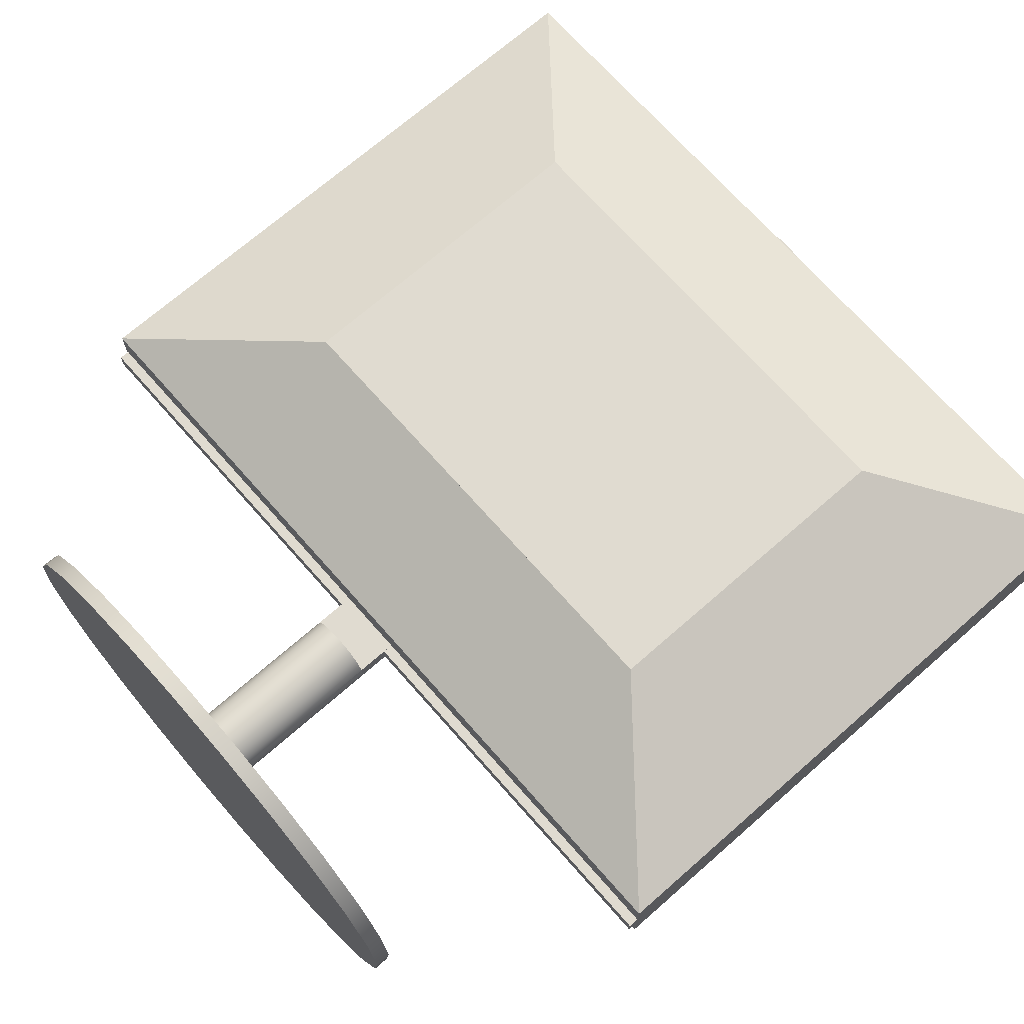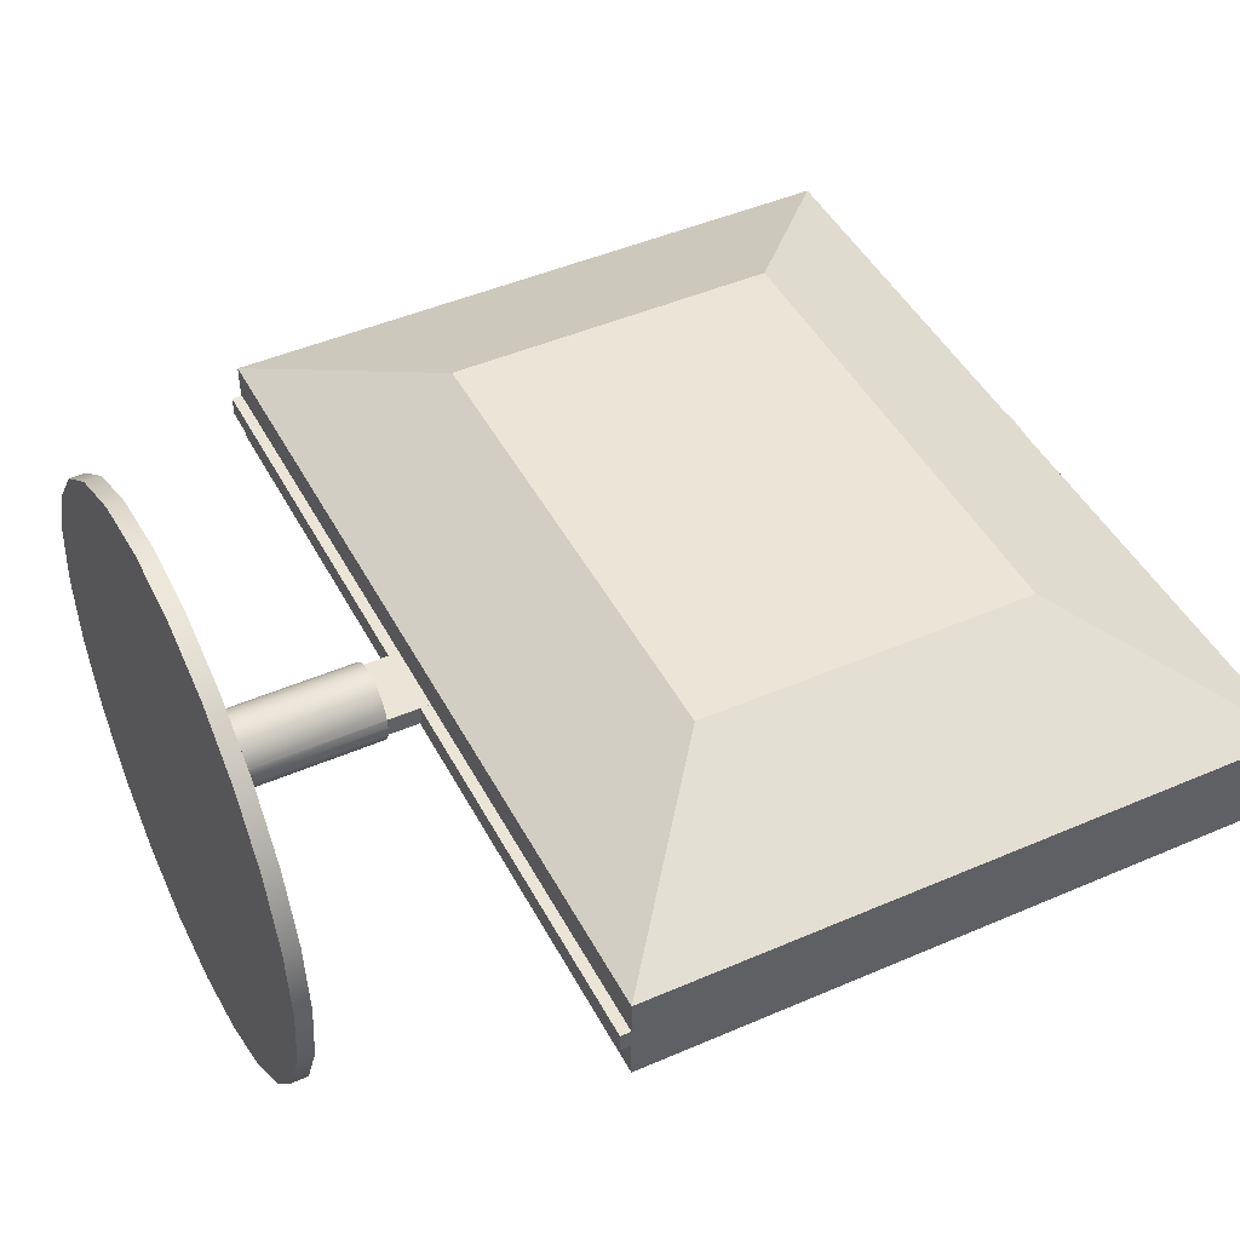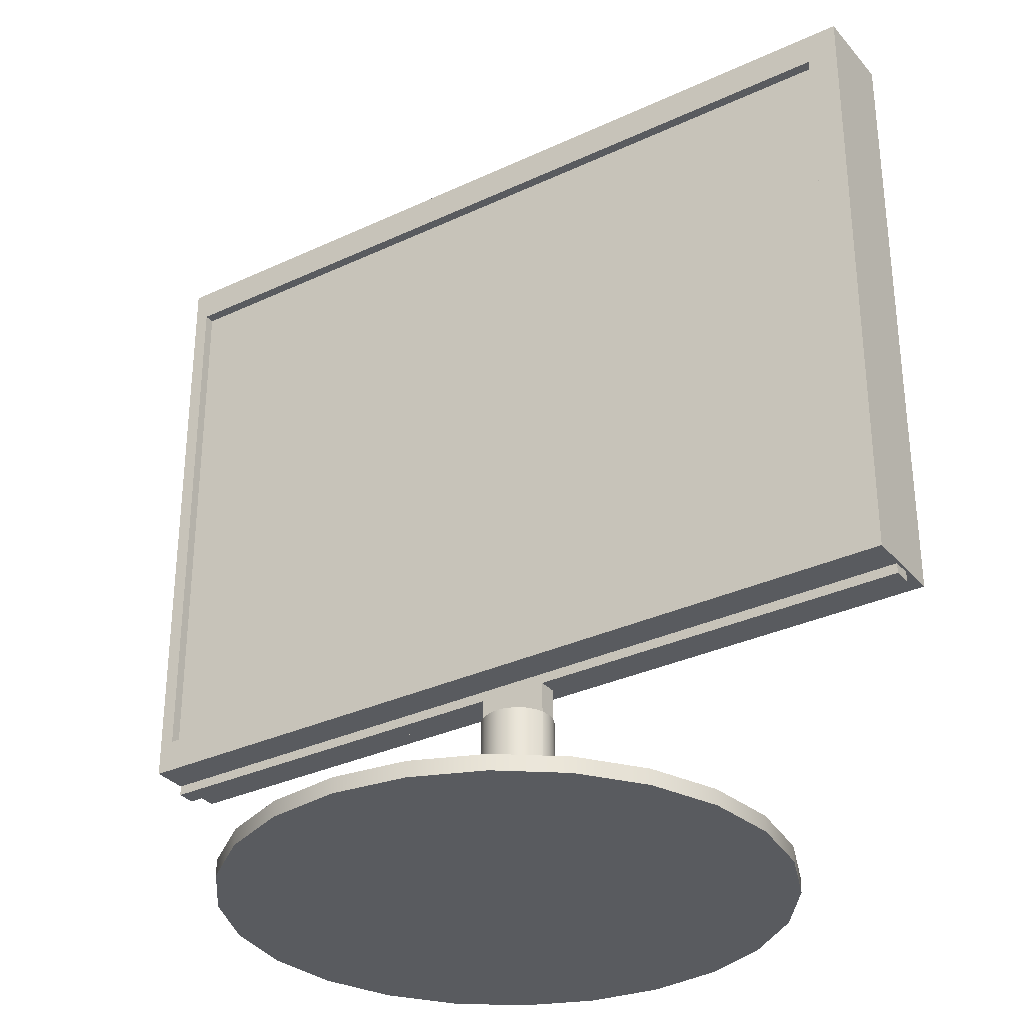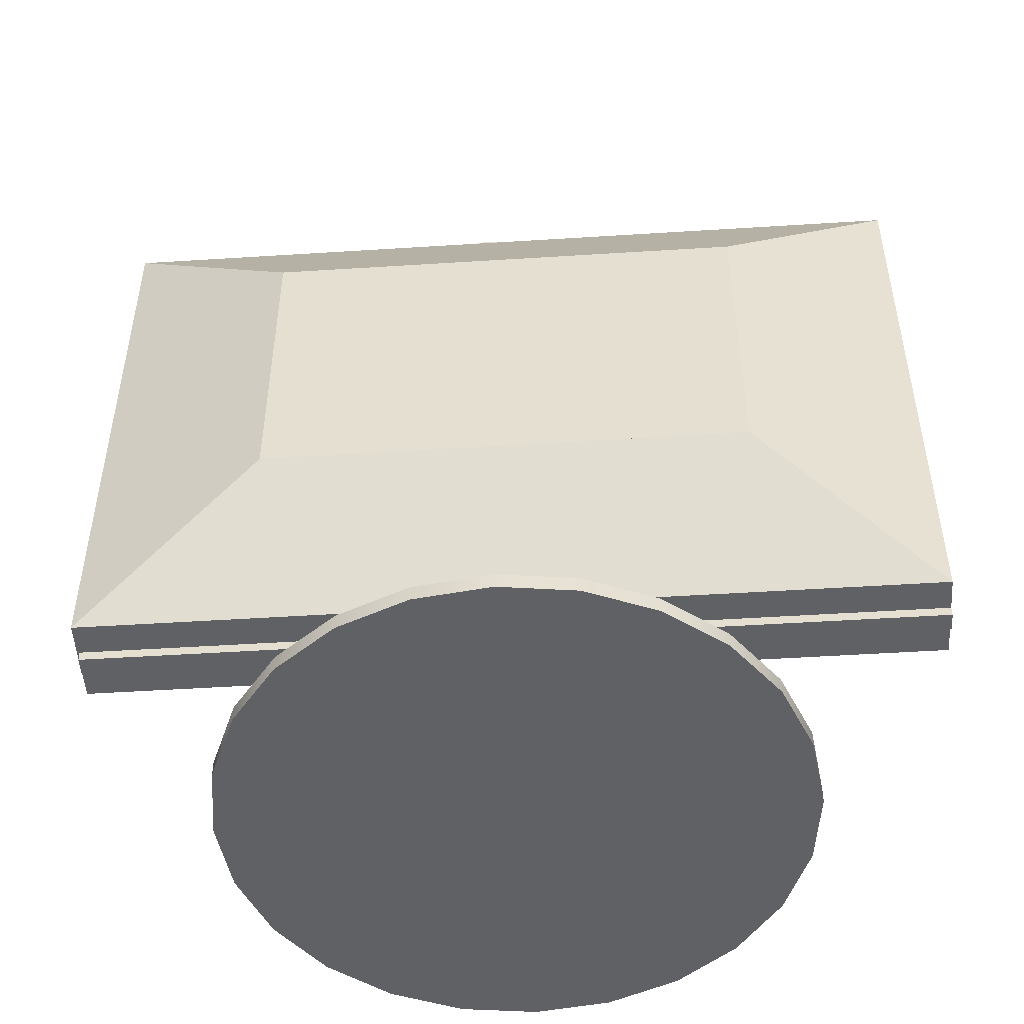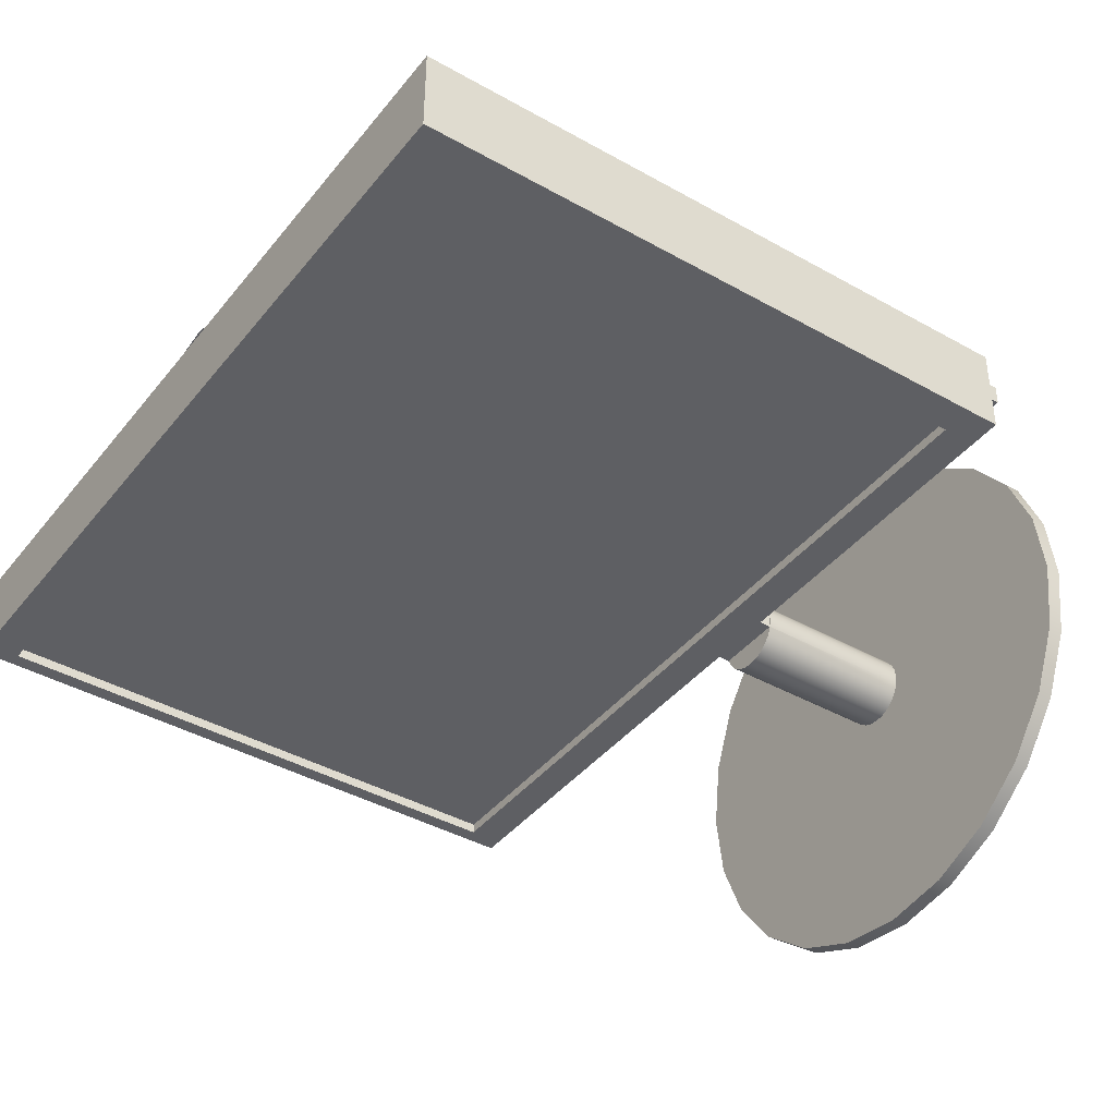
<metadata>
{"format":"obj","ext":"obj","renderer":"f3d","projection":"perspective","resolution":1024,"background":"white","views":[{"elev":70.0,"azim":48.7,"up":"+Z"},{"elev":45.8,"azim":63.5,"up":"+Z"},{"elev":-32.1,"azim":-146.6,"up":"+Y"},{"elev":-50.4,"azim":4.0,"up":"+Y"},{"elev":-40.6,"azim":-124.7,"up":"+Z"}]}
</metadata>
<code>
v -0.1936 -0.1381 -0.05972
v -0.1936 -0.1381 0.04777
v -0.2007 -0.1381 -0.005975
v -0.1729 -0.1381 0.09785
v -0.2007 -0.1264 -0.005975
v -0.1971 -0.1264 -0.03285
v -0.1729 -0.1381 -0.1098
v -0.1936 -0.1264 0.04777
v -0.1936 -0.1264 -0.05972
v -0.1729 -0.1264 -0.1098
v -0.1399 -0.1381 0.1409
v -0.1729 -0.1264 0.09785
v -0.1399 -0.1264 -0.1528
v -0.1399 -0.1381 -0.1528
v -0.1399 -0.1264 0.1409
v -0.09686 -0.1381 0.1739
v -0.09686 -0.1381 -0.1858
v -0.09686 -0.1264 0.1739
v -0.09686 -0.1264 -0.1858
v -0.04678 -0.1381 0.1946
v -0.04678 -0.1264 0.1946
v -0.04678 -0.1381 -0.2065
v -0.04678 -0.1264 -0.2065
v 0.006959 -0.1381 0.2017
v 0.006959 -0.1264 0.2017
v 0.006959 -0.1381 -0.2136
v -0.02477 -0.1264 0.000358
v -0.0238 -0.1264 0.007453
v 0.006959 -0.1264 -0.2136
v -0.02386 -0.1264 -0.006743
v 0.0607 -0.1381 -0.2065
v 0.0607 -0.1264 0.1946
v -0.02104 -0.1264 0.01406
v 0.0607 -0.1381 0.1946
v 0.009862 -0.1264 0.02671
v -0.01666 -0.1264 0.01972
v -0.02115 -0.1264 -0.01337
v 0.0607 -0.1264 -0.2065
v 0.1108 -0.1381 0.1739
v 0.1108 -0.1264 0.1739
v 0.002768 -0.1264 0.02767
v 0.01647 -0.1264 0.02395
v -0.01096 -0.1264 0.02405
v -0.01681 -0.1264 -0.01907
v 0.009651 -0.1264 -0.02627
v 0.1108 -0.1381 -0.1858
v -0.0238 0.002916 0.007453
v -0.02386 0.002916 -0.006743
v -0.02477 0.002916 0.000358
v 0.02912 0.002916 -0.006881
v -0.02377 0.002916 -0.006954
v -0.0238 0.002916 -0.006881
v -0.004334 -0.1264 0.02677
v 0.02213 -0.1264 0.01956
v -0.02104 0.002916 0.01406
v 0.02909 0.002916 0.007453
v -0.01115 -0.1264 -0.02345
v 0.00255 -0.1264 -0.02718
v 0.01628 -0.1264 -0.02355
v 0.1108 -0.1264 -0.1858
v -0.02115 0.002916 -0.01337
v 0.1538 -0.1381 0.1409
v 0.1538 -0.1264 0.1409
v 0.03008 -0.1264 0.00014
v 0.02646 -0.1264 0.01387
v -0.01666 0.002916 0.01972
v -0.004545 -0.1264 -0.02621
v 0.02197 -0.1264 -0.01922
v 0.1538 -0.1381 -0.1528
v -0.01681 0.002916 -0.01907
v 0.02912 -0.1264 -0.006954
v 0.02918 -0.1264 0.007242
v 0.009862 0.002916 0.02671
v 0.01647 0.002916 0.02395
v 0.02213 0.002916 0.01956
v -0.01096 0.002916 0.02405
v -0.004472 0.002916 0.02671
v 0.02635 -0.1264 -0.01356
v 0.1538 -0.1264 -0.1528
v -0.01115 0.002916 -0.02345
v 0.1868 -0.1381 0.09785
v 0.02646 0.002916 0.01387
v 0.323 0.03426 0.0323
v 0.02909 0.03426 0.007453
v 0.02912 0.03426 0.00738
v 0.00255 0.002916 -0.02718
v 0.009651 0.002916 -0.02627
v -0.004545 0.002916 -0.02621
v 0.009862 0.002916 -0.02618
v 0.01628 0.002916 -0.02355
v 0.1868 -0.1264 -0.1098
v 0.1868 -0.1381 -0.1098
v 0.1868 -0.1264 0.09785
v -0.3137 0.03426 0.007453
v 0.323 0.03426 0.00738
v 0.02197 0.002916 -0.01922
v 0.2075 -0.1381 0.04777
v -0.3156 0.03426 0.0323
v 0.323 0.5083 0.0323
v 0.323 0.5083 -0.03431
v 0.323 0.03426 -0.006881
v 0.02635 0.002916 -0.01356
v 0.02912 0.002916 -0.006954
v 0.2075 -0.1264 -0.05972
v 0.2075 -0.1264 0.04777
v -0.3137 0.03426 -0.006881
v 0.323 0.03426 -0.03431
v 0.2075 -0.1381 -0.05972
v -0.3156 0.03426 0.007453
v -0.3156 0.03426 -0.006881
v 0.2146 -0.1381 -0.005975
v -0.3156 0.5083 -0.03431
v 0.009133 0.5083 0.0323
v 0.3116 0.05984 -0.03431
v 0.2146 -0.1264 -0.005975
v -0.3156 0.03426 -0.03431
v -0.3156 0.5083 0.0323
v 0.1863 0.3929 0.09106
v -0.1781 0.1461 0.09106
v 0.1863 0.1461 0.09106
v -0.02496 0.5083 0.0323
v -0.2918 0.05984 -0.03431
v 0.3116 0.483 -0.03431
v -0.1781 0.3929 0.09106
v -0.2918 0.483 -0.03431
v -0.0238 0.02659 -0.006881
v 0.02912 0.02659 -0.006881
v 0.002768 0.002916 0.02767
v -0.004334 0.002916 0.02677
v -0.0238 0.02659 0.007453
v 0.02912 0.002916 0.000358
v 0.02912 0.002916 0.00738
v 0.02912 0.02659 0.00738
v -0.3137 0.02659 0.007453
v 0.03005 0.002916 0.000358
v 0.03008 0.002916 0.00014
v 0.02918 0.002916 0.007242
v 0.03005 0.002916 0.007453
v -0.3137 0.02659 -0.006881
v 0.323 0.02659 -0.006881
v 0.323 0.02659 0.00738
v 0.1863 0.1461 0.0323
v -0.1781 0.1461 0.0323
v 0.1863 0.3929 0.0323
v -0.1781 0.3929 0.0323
v -0.01835 0.5097 0.0323
v 0.3116 0.05984 -0.02647
v -0.2918 0.05984 -0.02647
v 0.3116 0.483 -0.02647
v -0.2918 0.483 -0.02647
v 0.3116 0.4487 -0.02647
v -0.2918 0.4487 -0.02647
g mesh1_mesh1-geometry
f 1 2 3
f 2 1 4
f 2 5 3
f 3 6 1
f 4 1 7
f 4 8 2
f 5 2 8
f 6 3 5
f 1 6 9
f 1 10 7
f 4 7 11
f 8 4 12
f 8 6 5
f 6 8 9
f 10 1 9
f 13 7 10
f 11 7 14
f 11 12 4
f 9 8 12
f 9 12 10
f 7 13 14
f 10 15 13
f 11 14 16
f 12 11 15
f 10 12 15
f 13 17 14
f 13 15 18
f 16 14 17
f 18 11 16
f 11 18 15
f 17 13 19
f 13 18 19
f 16 17 20
f 16 21 18
f 19 22 17
f 19 18 21
f 20 17 22
f 21 16 20
f 22 19 23
f 19 21 23
f 20 22 24
f 20 25 21
f 23 26 22
f 23 21 27
f 24 22 26
f 25 20 24
f 28 21 25
f 26 23 29
f 27 21 28
f 30 23 27
f 24 26 31
f 24 32 25
f 28 25 33
f 23 30 29
f 29 31 26
f 24 31 34
f 32 24 34
f 35 25 32
f 33 25 36
f 29 30 37
f 31 29 38
f 34 31 39
f 34 40 32
f 41 25 35
f 35 32 42
f 36 25 43
f 29 37 44
f 29 45 38
f 38 46 31
f 47 48 49
f 50 51 52
f 48 47 52
f 39 31 46
f 40 34 39
f 38 32 40
f 53 25 41
f 42 32 54
f 43 25 53
f 55 56 47
f 29 44 57
f 29 58 45
f 38 45 59
f 46 38 60
f 51 50 61
f 39 46 62
f 39 63 40
f 38 64 32
f 38 40 60
f 54 32 65
f 56 55 66
f 29 57 67
f 29 67 58
f 38 59 68
f 60 69 46
f 61 50 70
f 62 46 69
f 63 39 62
f 60 40 63
f 38 71 64
f 72 32 64
f 56 73 74
f 65 32 72
f 56 74 75
f 56 66 76
f 56 76 77
f 38 68 78
f 69 60 79
f 70 50 80
f 62 69 81
f 81 63 62
f 60 63 79
f 38 78 71
f 56 77 73
f 56 75 82
f 83 84 85
f 86 50 87
f 88 50 86
f 89 50 90
f 91 69 79
f 80 50 88
f 81 69 92
f 63 81 93
f 79 63 93
f 83 94 84
f 83 85 95
f 87 50 89
f 90 50 96
f 69 91 92
f 79 93 91
f 81 92 97
f 97 93 81
f 98 94 83
f 95 99 83
f 100 95 101
f 96 50 102
f 102 50 103
f 104 92 91
f 91 93 105
f 106 107 101
f 97 92 108
f 93 97 105
f 109 106 94
f 94 98 109
f 99 95 100
f 100 101 107
f 92 104 108
f 91 105 104
f 110 107 106
f 97 108 111
f 111 105 97
f 106 109 110
f 98 112 109
f 100 113 99
f 107 114 100
f 115 108 104
f 104 105 115
f 107 110 116
f 108 115 111
f 105 111 115
f 109 112 110
f 112 98 117
f 118 119 120
f 100 121 113
f 114 107 122
f 100 114 123
f 110 112 116
f 116 122 107
f 121 112 117
f 119 118 124
f 112 121 100
f 100 123 112
f 122 116 112
f 125 112 123
f 122 112 125
g mesh1_mesh1-geometry
f 3 2 1
f 4 1 2
f 3 5 2
f 1 6 3
f 7 1 4
f 2 8 4
f 8 2 5
f 5 3 6
f 9 6 1
f 7 10 1
f 11 7 4
f 12 4 8
f 5 6 8
f 9 8 6
f 9 1 10
f 10 7 13
f 14 7 11
f 4 12 11
f 12 8 9
f 10 12 9
f 14 13 7
f 13 15 10
f 16 14 11
f 15 11 12
f 15 12 10
f 14 17 13
f 18 15 13
f 17 14 16
f 16 11 18
f 15 18 11
f 19 13 17
f 19 18 13
f 20 17 16
f 18 21 16
f 17 22 19
f 21 18 19
f 22 17 20
f 20 16 21
f 23 19 22
f 23 21 19
f 24 22 20
f 21 25 20
f 22 26 23
f 27 21 23
f 26 22 24
f 24 20 25
f 25 21 28
f 29 23 26
f 28 21 27
f 27 23 30
f 31 26 24
f 25 32 24
f 33 25 28
f 29 30 23
f 26 31 29
f 27 49 28
f 30 48 27
f 34 31 24
f 34 24 32
f 32 25 35
f 36 25 33
f 28 47 33
f 37 30 29
f 38 29 31
f 47 28 49
f 49 27 48
f 48 30 52
f 37 52 30
f 39 31 34
f 32 40 34
f 35 25 41
f 42 32 35
f 43 25 36
f 33 55 36
f 55 33 47
f 44 37 29
f 38 45 29
f 31 46 38
f 49 48 47
f 51 52 37
f 52 51 50
f 52 47 48
f 61 51 37
f 46 31 39
f 39 34 40
f 40 32 38
f 41 25 53
f 35 41 73
f 54 32 42
f 42 35 74
f 53 25 43
f 43 36 76
f 66 36 55
f 47 56 55
f 44 70 37
f 57 44 29
f 45 58 29
f 59 45 38
f 60 38 46
f 52 126 47
f 61 50 51
f 50 127 52
f 61 37 70
f 62 46 39
f 40 63 39
f 32 64 38
f 60 40 38
f 41 53 128
f 128 73 41
f 73 74 35
f 65 32 54
f 54 42 75
f 74 75 42
f 53 43 129
f 66 76 36
f 76 129 43
f 66 55 56
f 56 47 84
f 44 57 70
f 67 57 29
f 58 67 29
f 58 45 86
f 45 59 87
f 68 59 38
f 46 69 60
f 130 47 126
f 126 52 127
f 70 50 61
f 50 131 127
f 69 46 62
f 62 39 63
f 63 40 60
f 64 71 38
f 64 32 72
f 129 128 53
f 73 129 128
f 128 129 73
f 74 73 56
f 72 32 65
f 54 75 65
f 75 74 56
f 76 66 56
f 77 129 76
f 77 76 56
f 130 84 47
f 132 84 56
f 84 132 85
f 85 132 133
f 56 84 132
f 85 132 84
f 133 132 85
f 80 70 57
f 57 67 80
f 67 58 88
f 87 86 45
f 86 88 58
f 90 87 59
f 59 68 90
f 78 68 38
f 79 60 69
f 130 126 134
f 127 106 126
f 80 50 70
f 127 131 133
f 135 50 131
f 131 50 135
f 81 69 62
f 62 63 81
f 79 63 60
f 71 78 38
f 64 136 71
f 72 137 64
f 129 73 77
f 77 73 129
f 73 77 56
f 65 82 72
f 82 65 75
f 82 75 56
f 134 84 130
f 132 72 56
f 137 72 132
f 137 131 132
f 132 131 137
f 138 132 56
f 132 138 137
f 56 132 138
f 137 138 132
f 94 85 84
f 84 85 94
f 85 84 83
f 132 133 131
f 85 95 133
f 88 80 67
f 87 50 86
f 86 50 88
f 89 87 90
f 90 50 89
f 96 90 68
f 78 102 68
f 79 69 91
f 139 134 126
f 139 126 106
f 140 106 127
f 88 50 80
f 127 133 140
f 50 71 136
f 50 135 136
f 136 135 50
f 131 137 135
f 135 137 131
f 92 69 81
f 93 81 63
f 93 63 79
f 71 103 78
f 135 64 137
f 136 64 135
f 56 72 82
f 94 84 134
f 137 138 135
f 135 138 137
f 94 101 85
f 85 101 94
f 84 94 83
f 95 85 83
f 141 133 95
f 85 101 95
f 95 101 85
f 89 50 87
f 96 50 90
f 96 68 102
f 102 78 103
f 92 91 69
f 91 93 79
f 139 106 134
f 101 106 140
f 141 140 133
f 103 71 50
f 97 92 81
f 81 93 97
f 94 134 106
f 101 94 106
f 106 94 101
f 83 94 98
f 83 99 95
f 141 95 140
f 101 140 95
f 101 95 100
f 102 50 96
f 103 50 102
f 91 92 104
f 105 93 91
f 101 107 106
f 108 92 97
f 105 97 93
f 94 106 109
f 109 98 94
f 98 142 83
f 83 98 120
f 100 95 99
f 99 83 142
f 83 120 99
f 107 101 100
f 108 104 92
f 104 105 91
f 106 107 110
f 111 108 97
f 97 105 111
f 110 109 106
f 109 112 98
f 142 98 143
f 119 120 98
f 99 113 100
f 144 99 142
f 118 99 120
f 100 114 107
f 104 108 115
f 115 105 104
f 116 110 107
f 111 115 108
f 115 111 105
f 110 112 109
f 117 98 112
f 117 143 98
f 143 119 142
f 120 119 118
f 120 142 119
f 98 117 119
f 113 121 100
f 113 99 117
f 113 99 117
f 145 99 144
f 144 142 118
f 118 124 99
f 120 118 142
f 122 107 114
f 123 114 100
f 116 112 110
f 107 122 116
f 117 112 121
f 145 143 117
f 143 145 119
f 124 118 119
f 124 119 117
f 100 121 112
f 121 113 117
f 146 121 113
f 113 121 146
f 121 113 117
f 99 145 117
f 117 99 124
f 144 118 145
f 124 145 118
f 114 147 122
f 114 123 147
f 112 123 100
f 112 116 122
f 124 119 145
f 148 122 147
f 149 147 123
f 123 112 125
f 125 112 122
f 148 150 122
f 148 147 150
f 149 150 147
f 149 123 150
f 125 150 123
f 125 122 150
g mesh1_mesh1-geometry
f 28 49 27
f 27 48 30
f 33 47 28
f 49 28 47
f 48 27 49
f 52 30 48
f 30 52 37
f 36 55 33
f 47 33 55
f 37 52 51
f 37 51 61
f 73 41 35
f 74 35 42
f 76 36 43
f 55 36 66
f 37 70 44
f 47 126 52
f 52 127 50
f 70 37 61
f 128 53 41
f 41 73 128
f 35 74 73
f 75 42 54
f 42 75 74
f 129 43 53
f 36 76 66
f 43 129 76
f 84 47 56
f 70 57 44
f 86 45 58
f 87 59 45
f 126 47 130
f 127 52 126
f 127 131 50
f 53 128 129
f 65 75 54
f 76 129 77
f 47 84 130
f 57 70 80
f 80 67 57
f 88 58 67
f 45 86 87
f 58 88 86
f 59 87 90
f 90 68 59
f 134 126 130
f 126 106 127
f 133 131 127
f 71 136 64
f 64 137 72
f 72 82 65
f 75 65 82
f 130 84 134
f 56 72 132
f 132 72 137
f 131 133 132
f 133 95 85
f 67 80 88
f 90 87 89
f 68 90 96
f 68 102 78
f 126 134 139
f 106 126 139
f 127 106 140
f 140 133 127
f 136 71 50
f 78 103 71
f 137 64 135
f 135 64 136
f 82 72 56
f 134 84 94
f 95 133 141
f 102 68 96
f 103 78 102
f 140 106 101
f 133 140 141
f 50 71 103
f 140 95 141
f 95 140 101
f 120 98 83
f 99 120 83
f 98 120 119
f 120 99 118
f 119 117 98
f 117 99 113
f 99 124 118
f 117 119 124
f 117 113 121
f 124 99 117
g mesh1_mesh1-geometry
f 134 106 139
f 106 134 94
g mesh1_mesh1-geometry
f 83 142 98
f 142 83 99
f 143 98 142
f 142 99 144
f 98 143 117
f 142 119 143
f 119 142 120
f 117 99 113
f 144 99 145
f 118 142 144
f 142 118 120
f 117 143 145
f 119 145 143
f 117 113 121
f 117 145 99
f 145 118 144
f 118 145 124
f 145 119 124
g mesh1_mesh1-geometry
f 122 147 114
f 147 123 114
f 147 122 148
f 123 147 149
f 122 150 148
f 150 123 149
f 123 150 125
f 150 122 125
g mesh1_mesh1-geometry
f 150 147 148
f 147 150 149
g mesh1_mesh1-geometry
f 147 148 151
f 147 151 148
f 152 151 148
f 152 148 151
g mesh2_mesh2-geometry
l 132 131
l 132 133
l 135 131
l 131 50
l 133 85
l 85 84
g mesh3_mesh3-geometry
l 73 128
l 73 77
l 128 129
l 129 77

</code>
